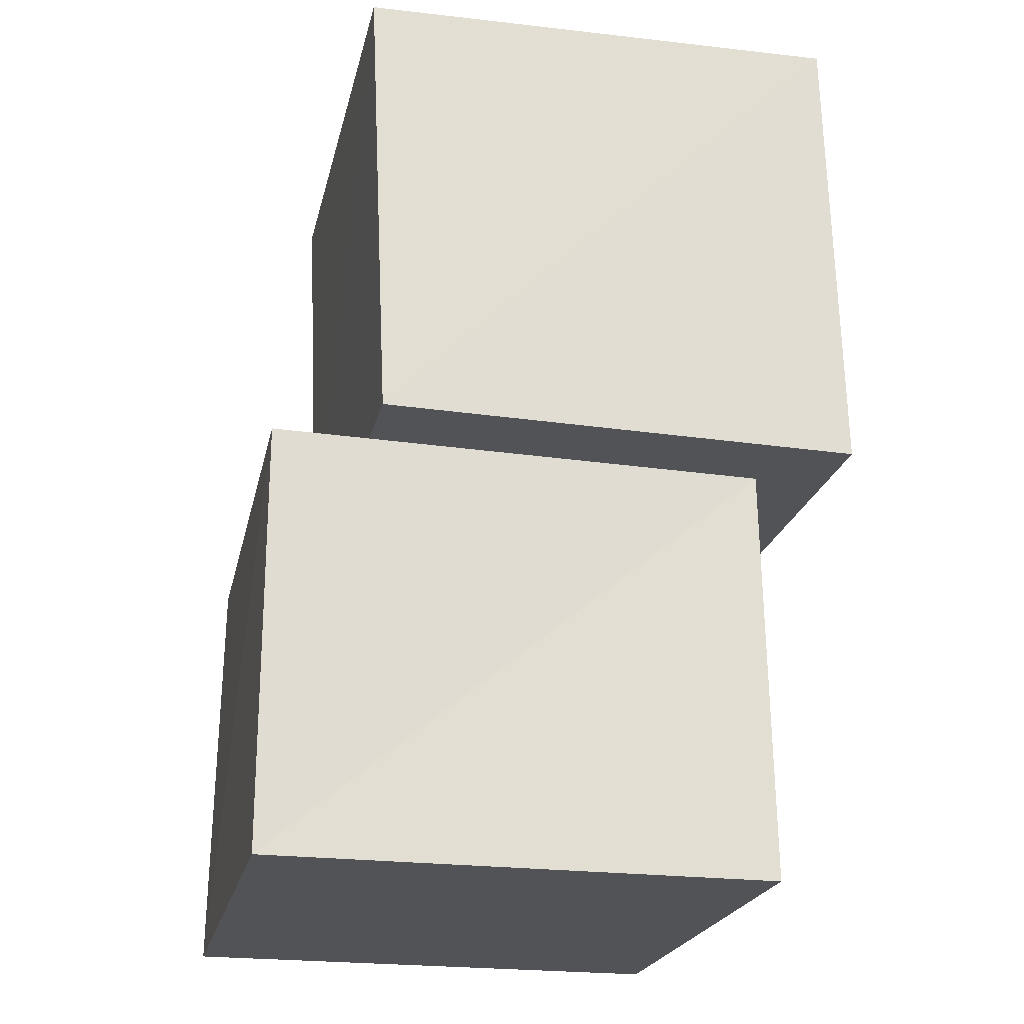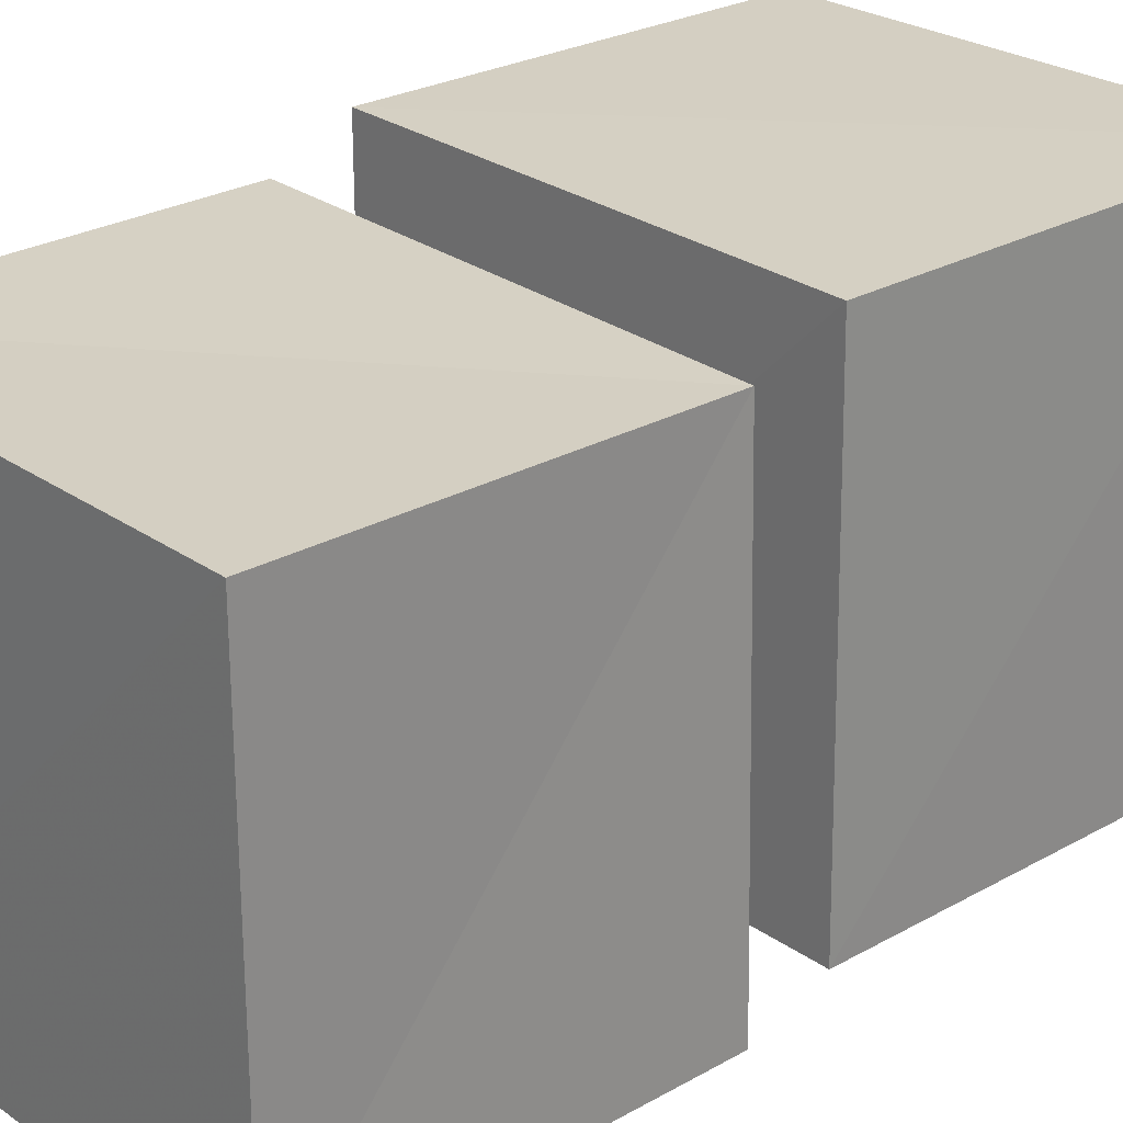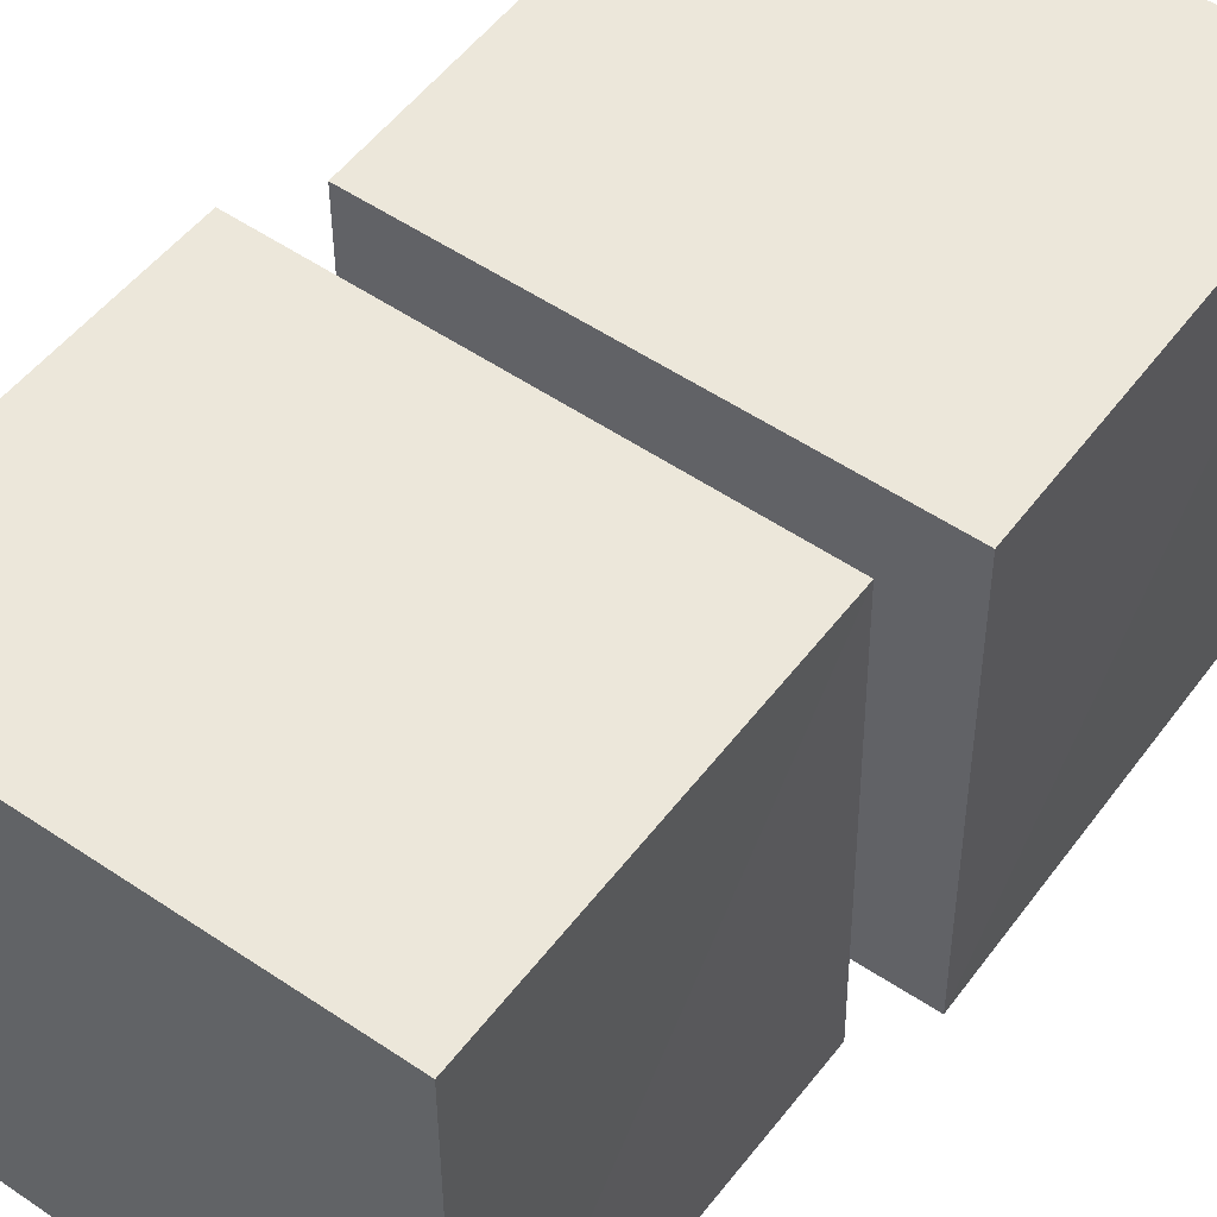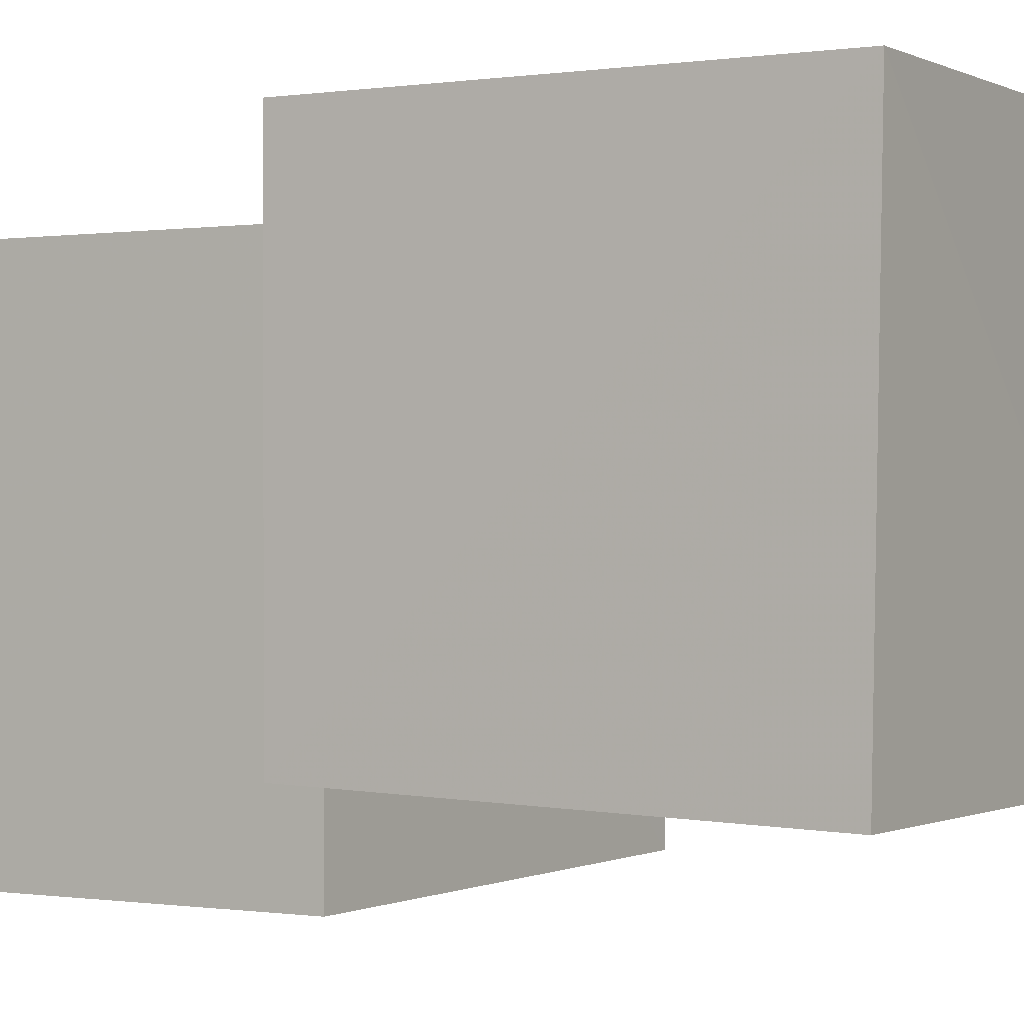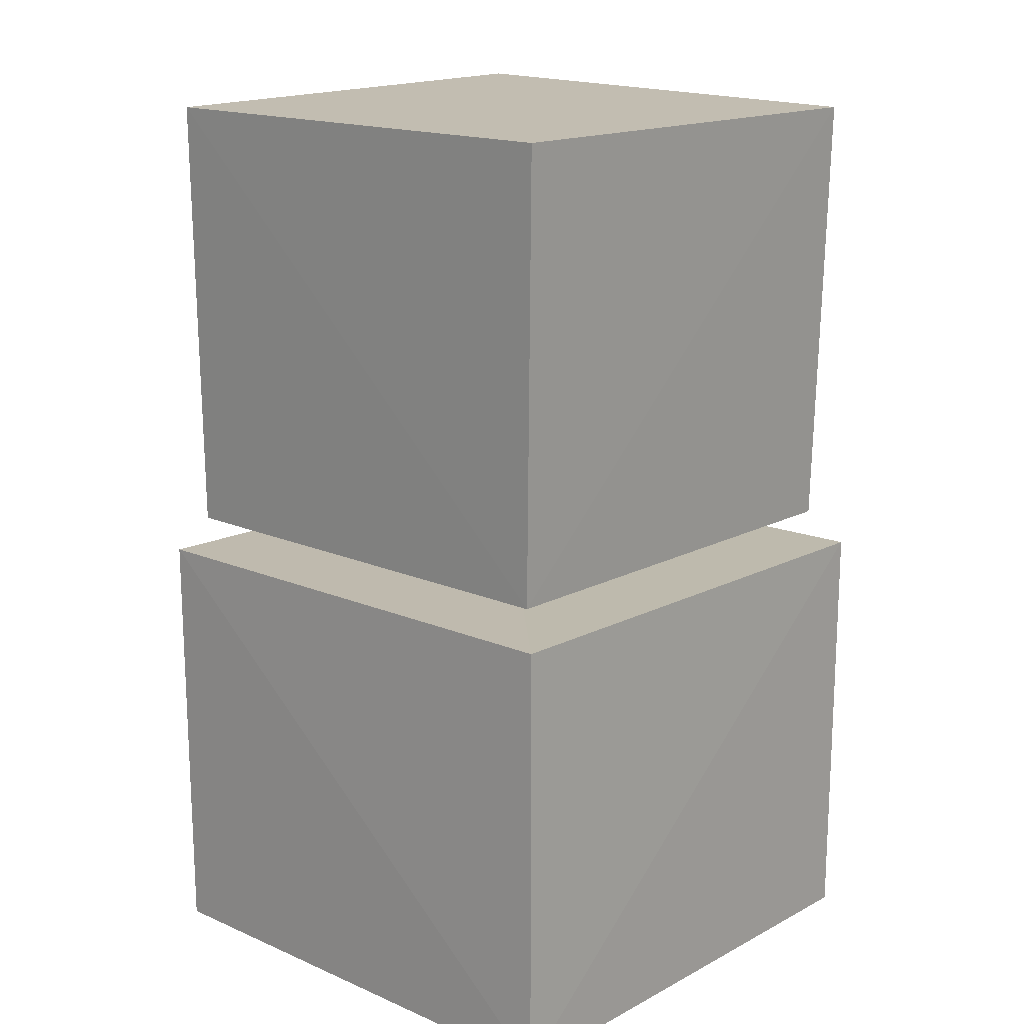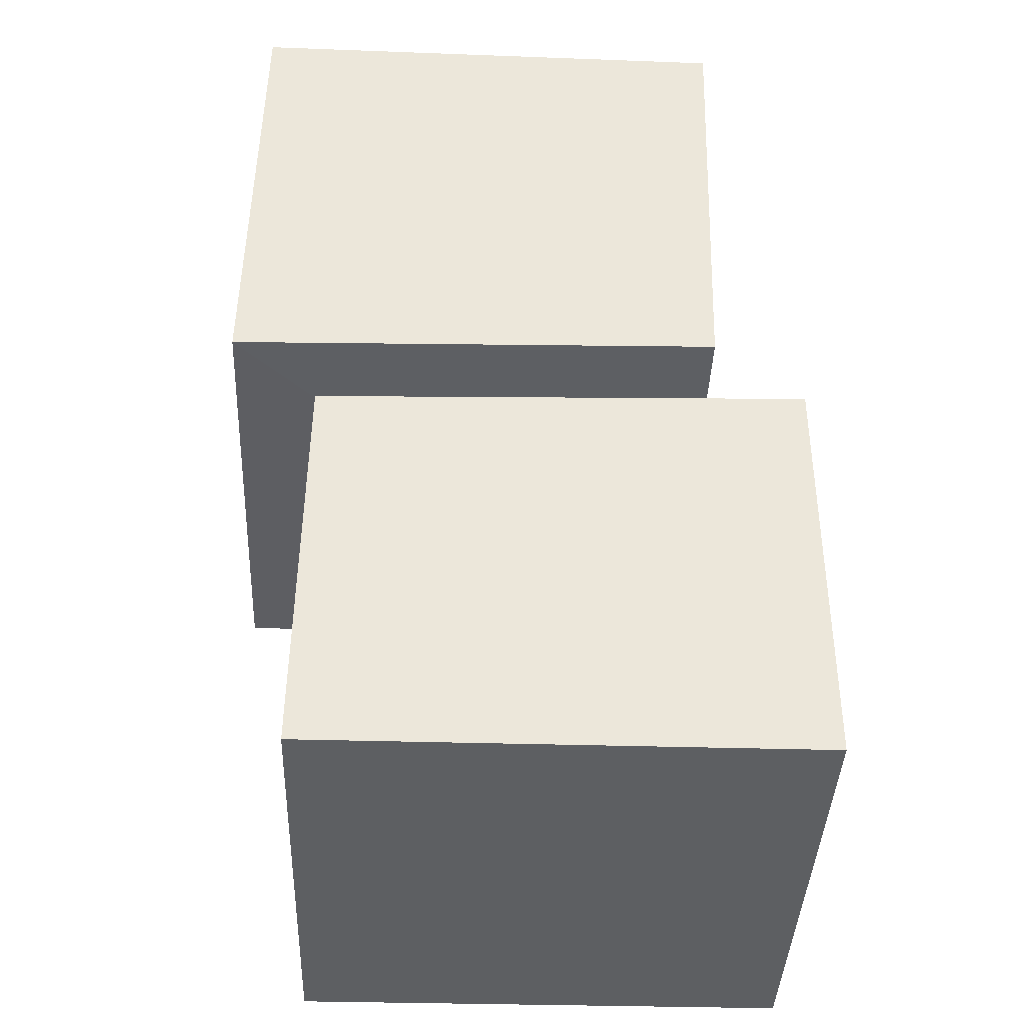
<metadata>
{"format":"obj","ext":"obj","renderer":"f3d","projection":"perspective","resolution":1024,"background":"white","views":[{"elev":-22.4,"azim":-12.7,"up":"+Y"},{"elev":25.8,"azim":47.7,"up":"+Z"},{"elev":50.9,"azim":36.2,"up":"+Z"},{"elev":-1.0,"azim":122.2,"up":"+Z"},{"elev":15.7,"azim":-137.7,"up":"+Y"},{"elev":-39.7,"azim":88.1,"up":"+Y"}]}
</metadata>
<code>
v 0.07546 0.8854 0.08729
v 1.081 0.8891 0.08319
v 1.073 0.879 1.08
v 0.07632 0.8851 1.094
v 0.04132 1.836 0.06009
v 1.058 1.845 0.05078
v 1.056 1.865 1.069
v 0.03742 1.839 1.076
v -0.1234 0.002311 -0.1213
v 0.9244 0.002699 -0.1257
v 0.9268 0.002474 0.9267
v -0.1251 0.002687 0.9275
v -0.1114 0.8839 -0.1088
v 0.9301 0.888 -0.1252
v 0.9167 0.8772 0.9158
v -0.1254 0.8837 0.932
f 1 5 6
f 1 6 2
f 1 8 5
f 3 1 2
f 3 2 7
f 4 1 3
f 4 3 7
f 4 7 8
f 4 8 1
f 5 7 6
f 5 8 7
f 7 2 6
f 9 13 14
f 9 14 10
f 9 16 13
f 11 9 10
f 11 10 15
f 12 9 11
f 12 11 15
f 12 15 16
f 12 16 9
f 13 15 14
f 13 16 15
f 15 10 14

</code>
